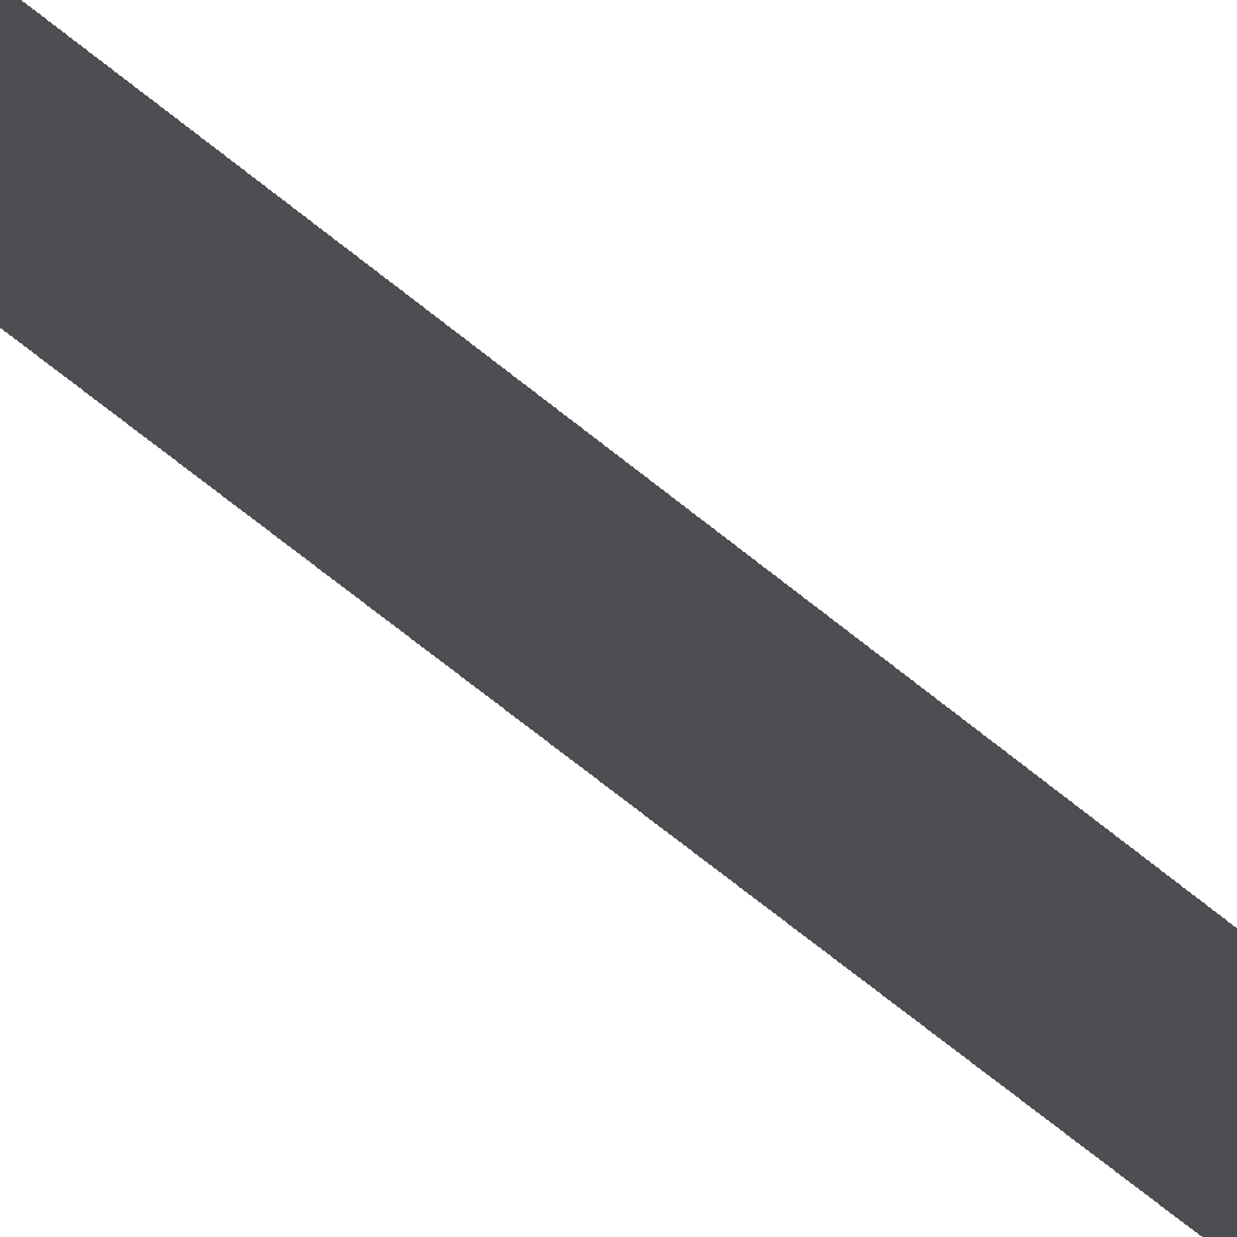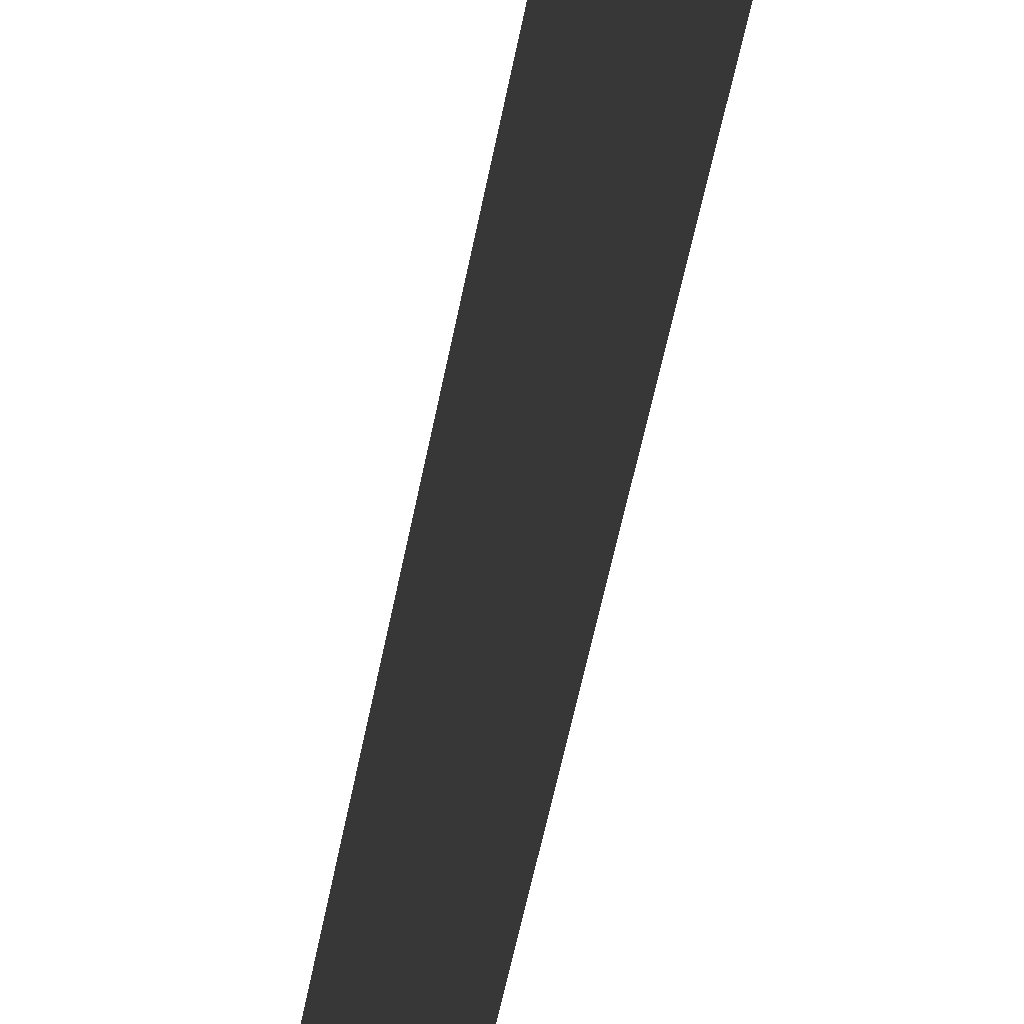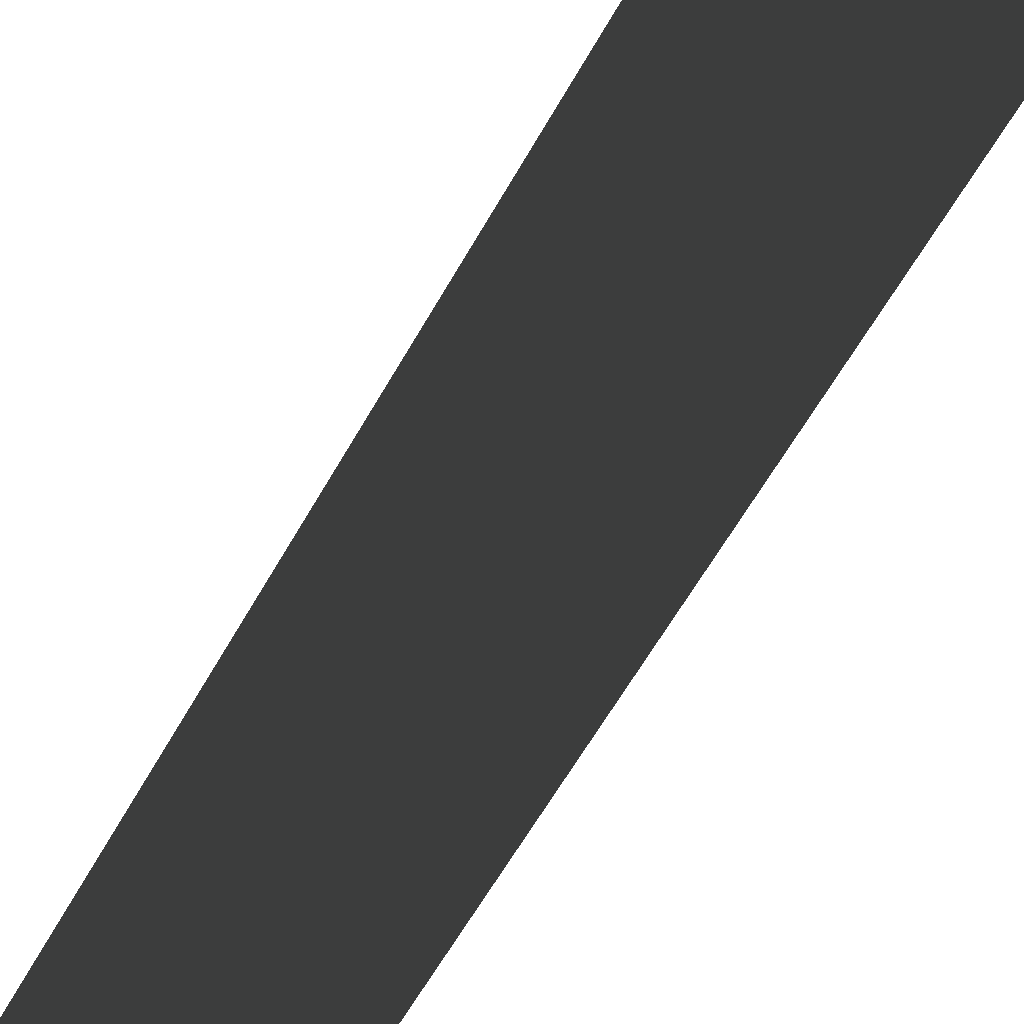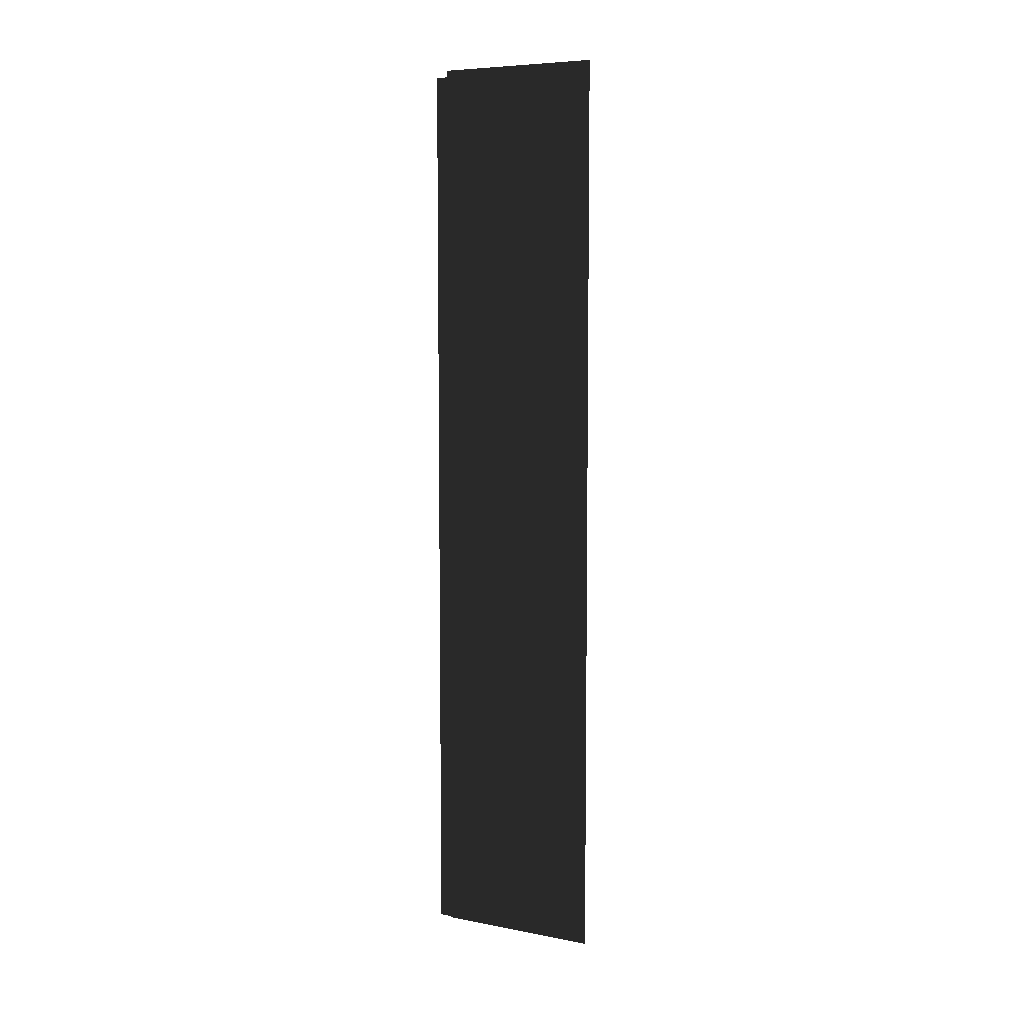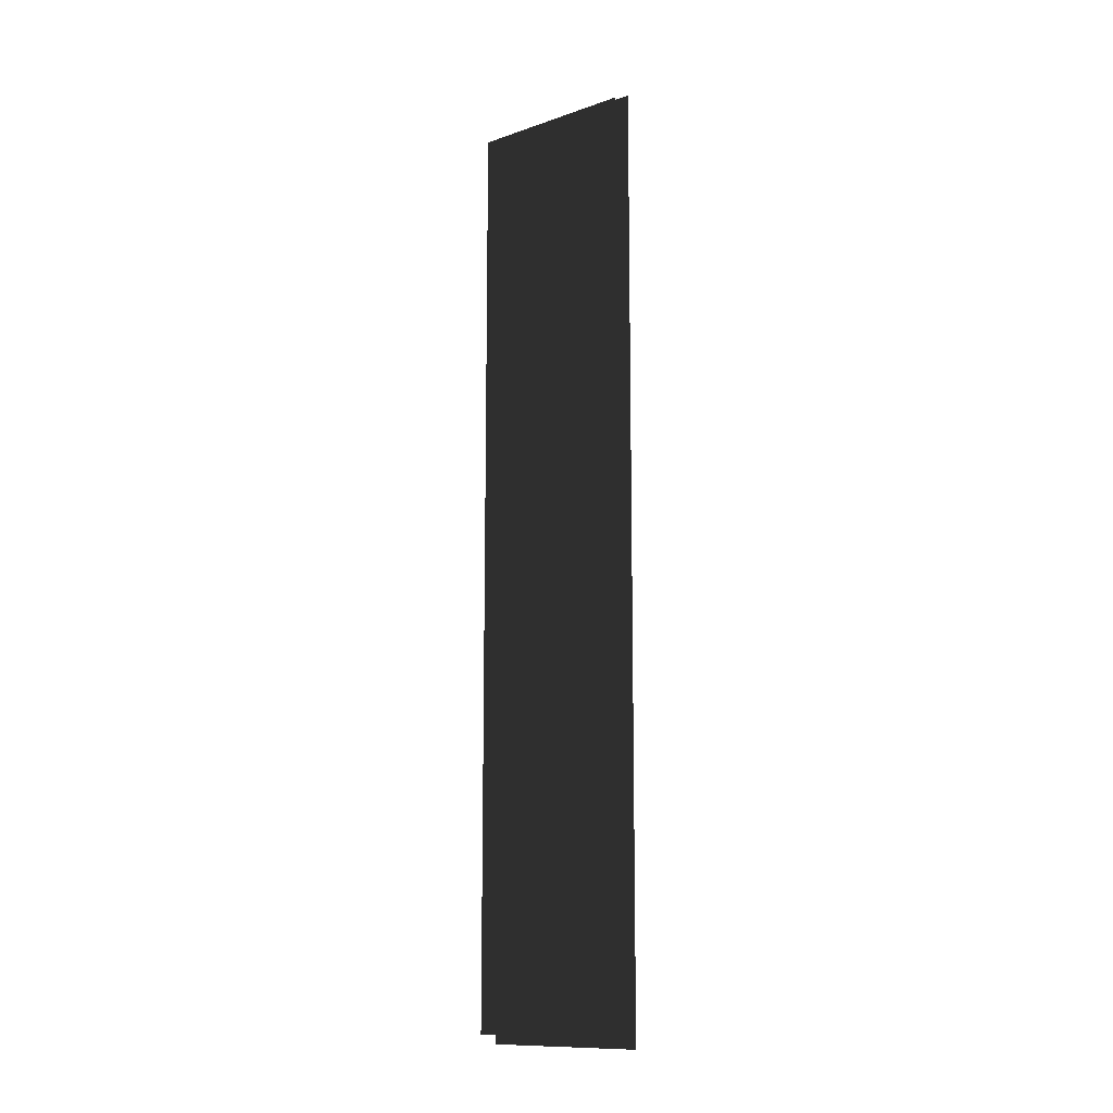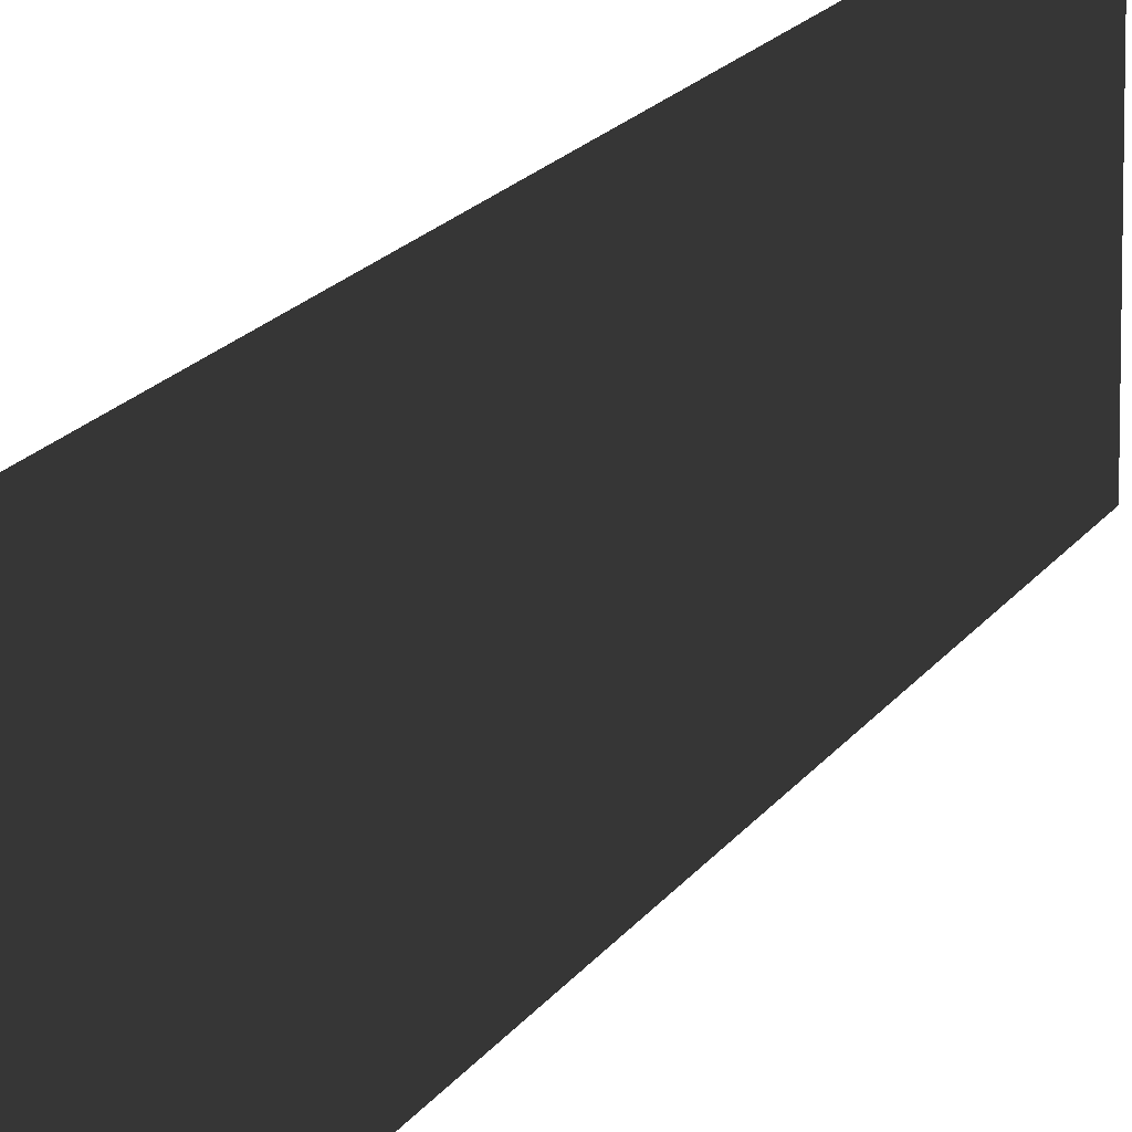
<metadata>
{"format":"obj","ext":"obj","renderer":"f3d","projection":"perspective","resolution":1024,"background":"white","views":[{"elev":-75.8,"azim":-128.1,"up":"+Z"},{"elev":-43.0,"azim":-9.1,"up":"+Z"},{"elev":-41.2,"azim":157.1,"up":"+Z"},{"elev":6.9,"azim":-61.0,"up":"+Y"},{"elev":-12.0,"azim":-50.9,"up":"+Y"},{"elev":12.9,"azim":17.4,"up":"+Z"}]}
</metadata>
<code>
v -7.46 322.9 -59.68
v -7.46 -322.9 -59.68
v -7.46 -322.9 59.68
v -7.46 322.9 59.68
v 7.46 330 59.68
v 7.46 -330 59.68
v 7.46 -330 -59.68
v 7.46 330 -59.68
v -7.46 322.9 -59.68
v -7.46 322.9 59.68
v 7.46 330 59.68
v 7.46 330 -59.68
g group0
g group1
g group2
f 8 6 5
f 1 4 3
f 6 8 7
f 3 2 1

</code>
